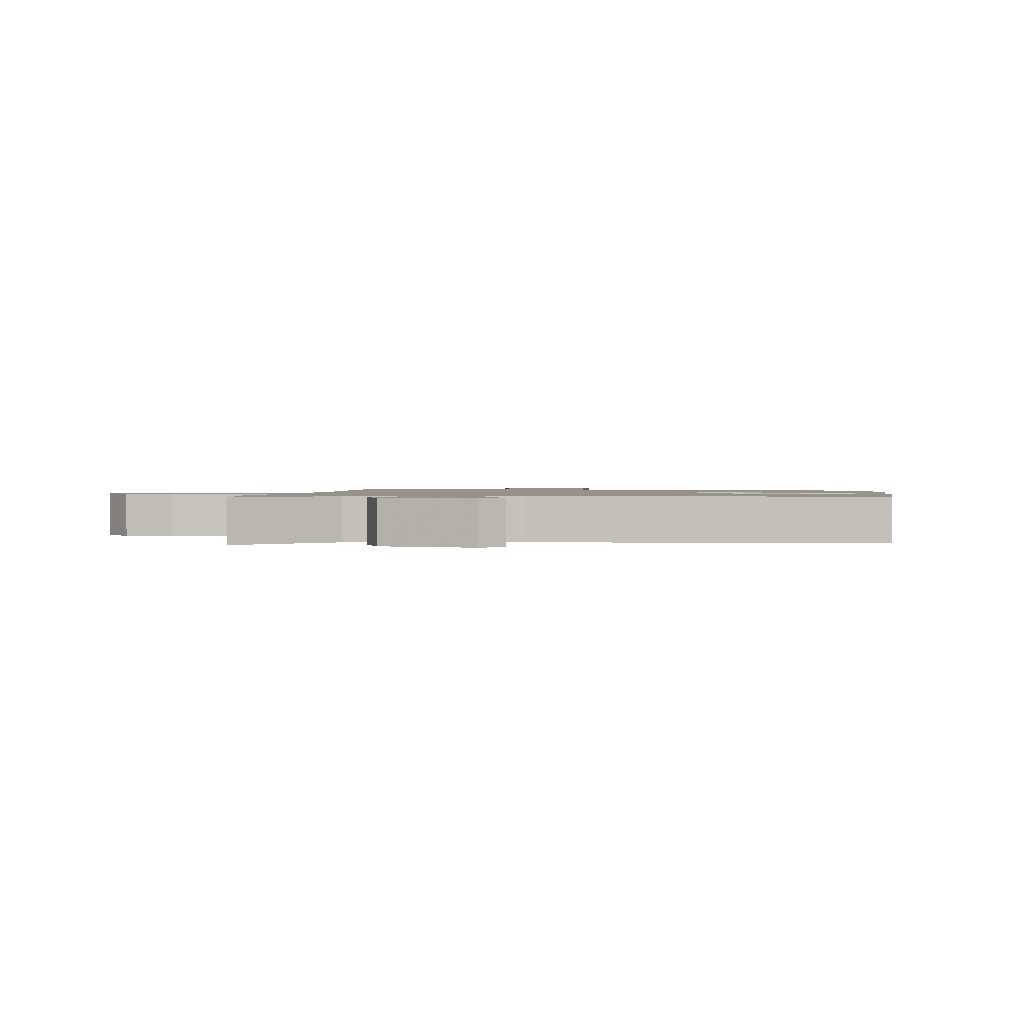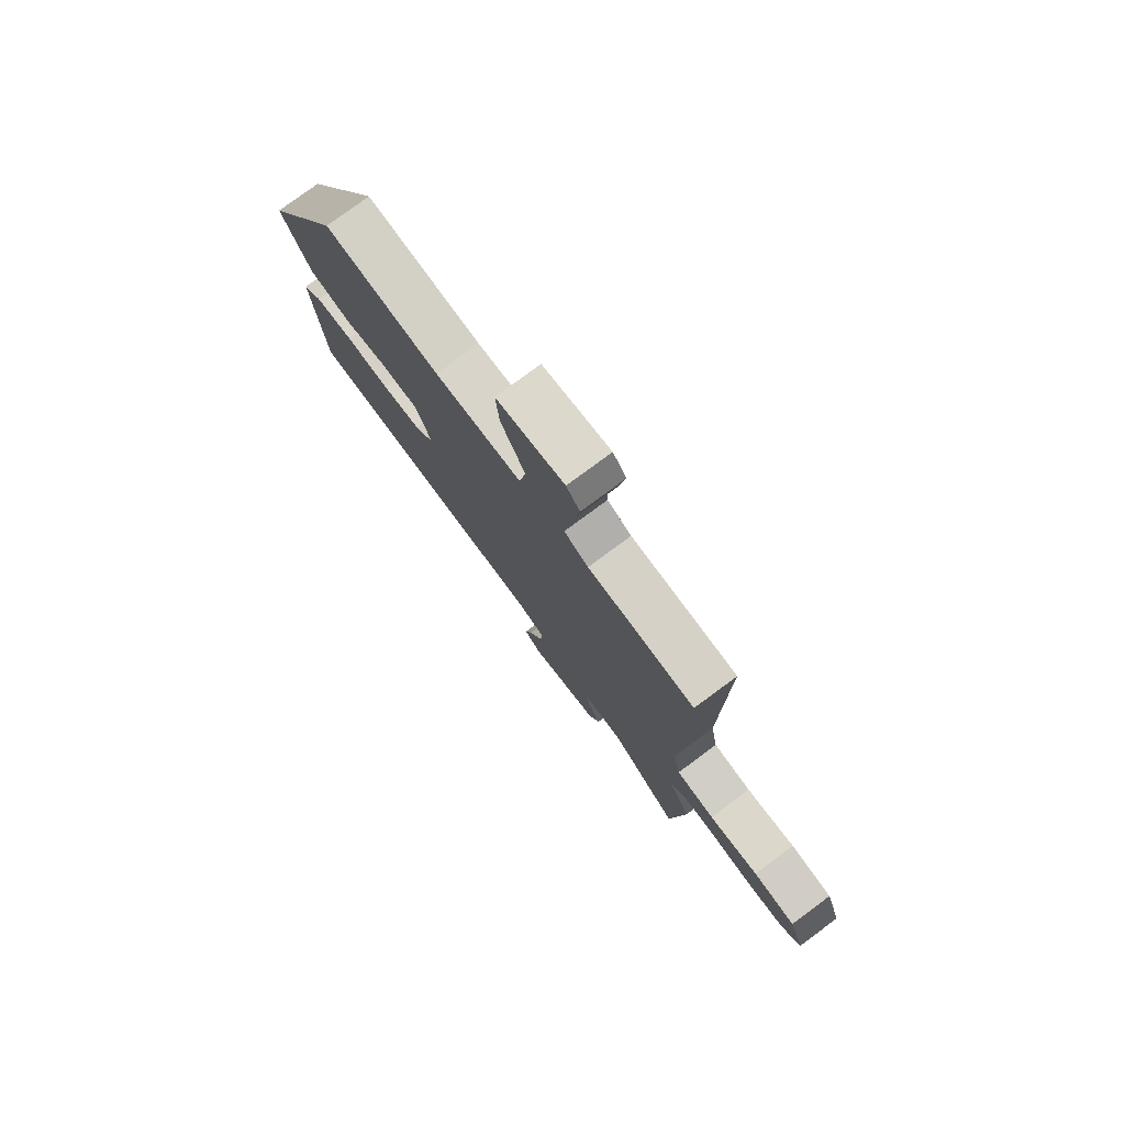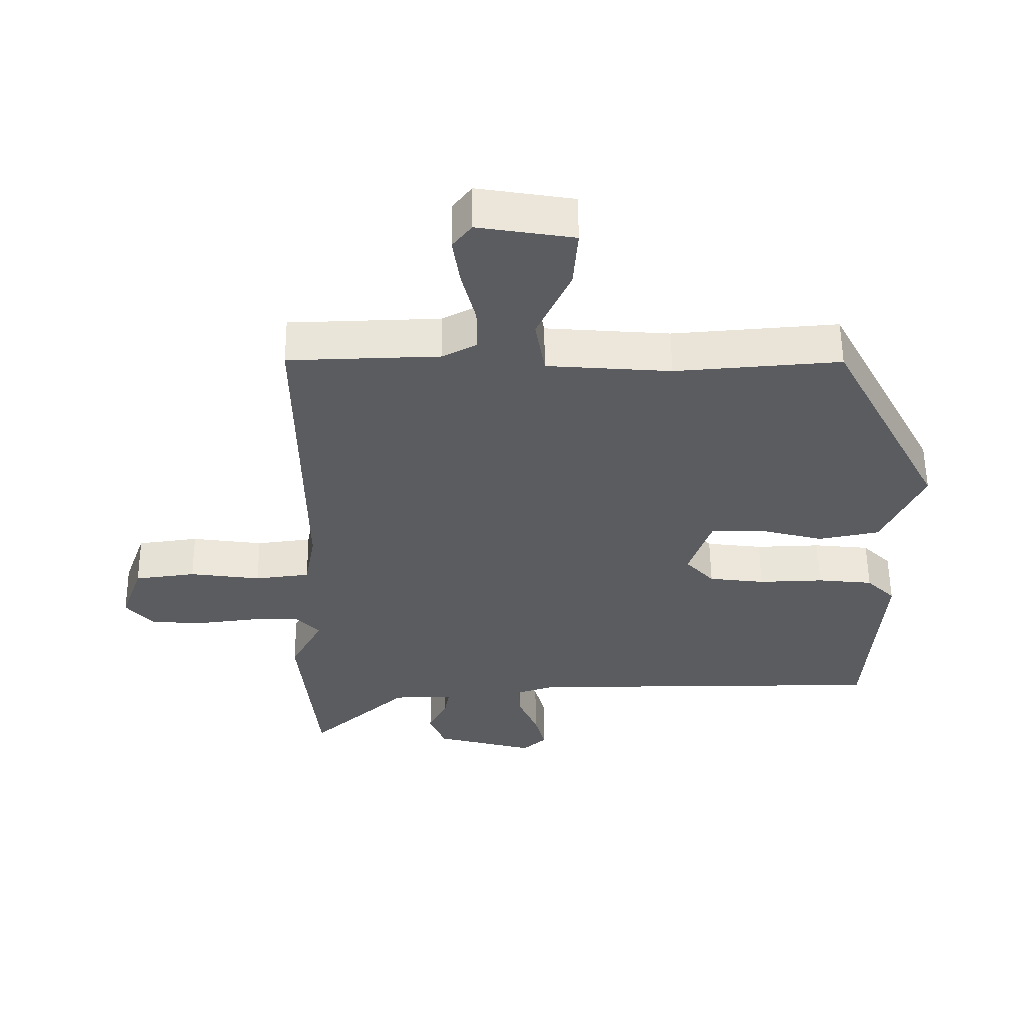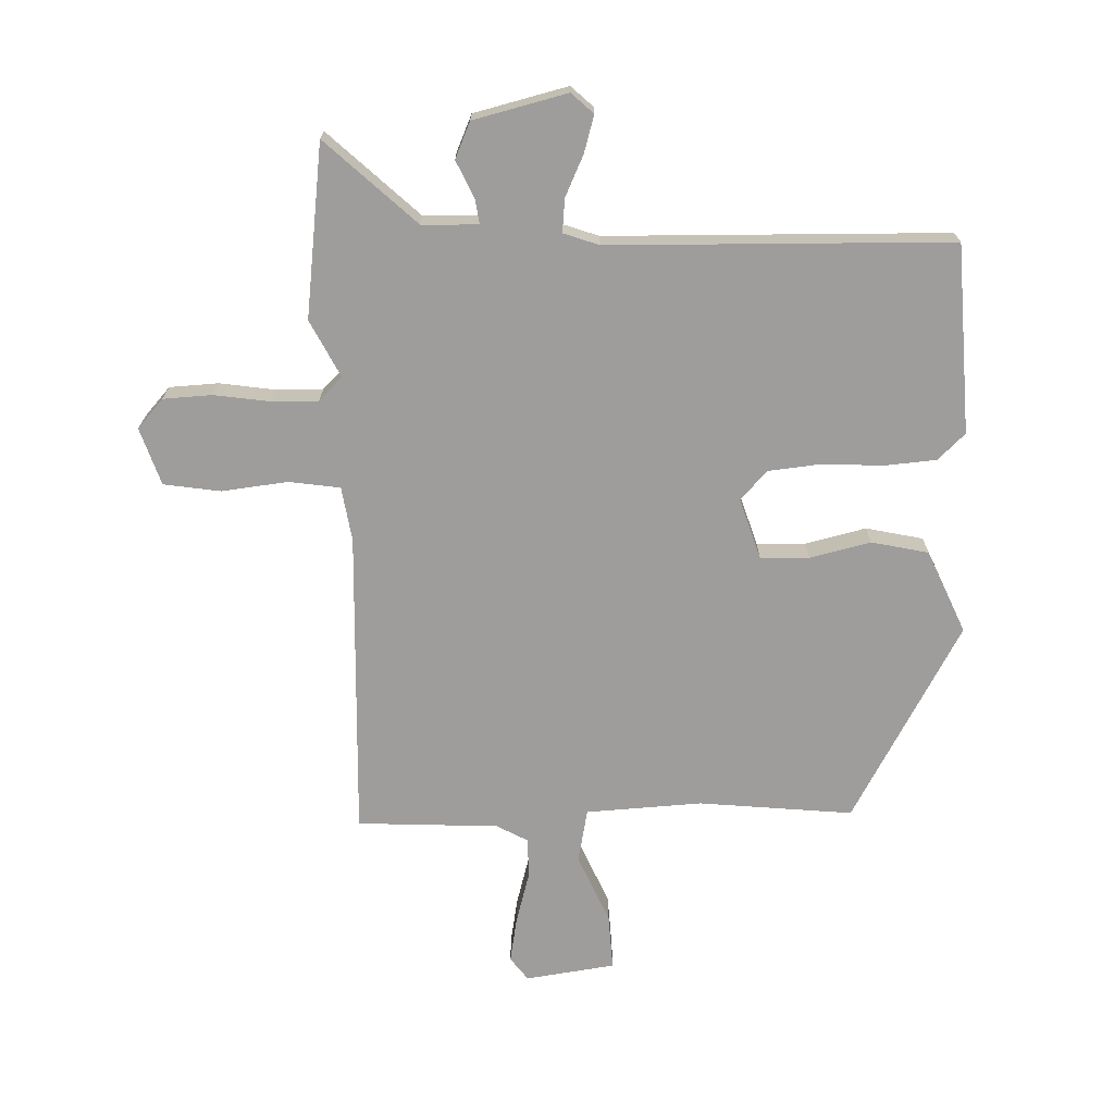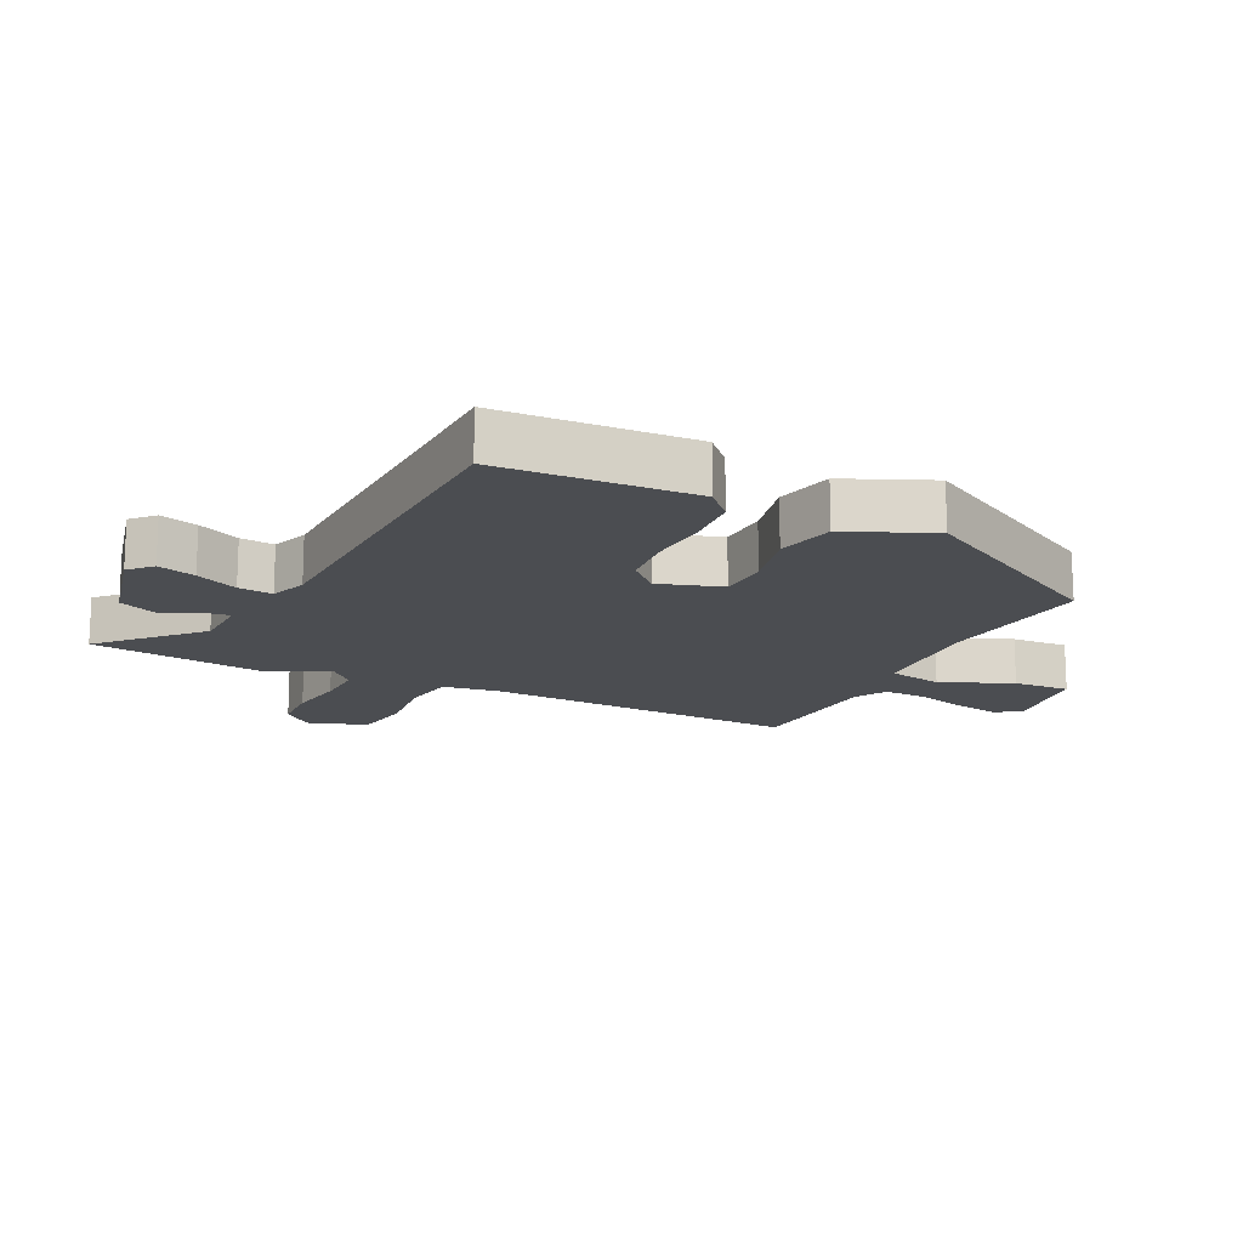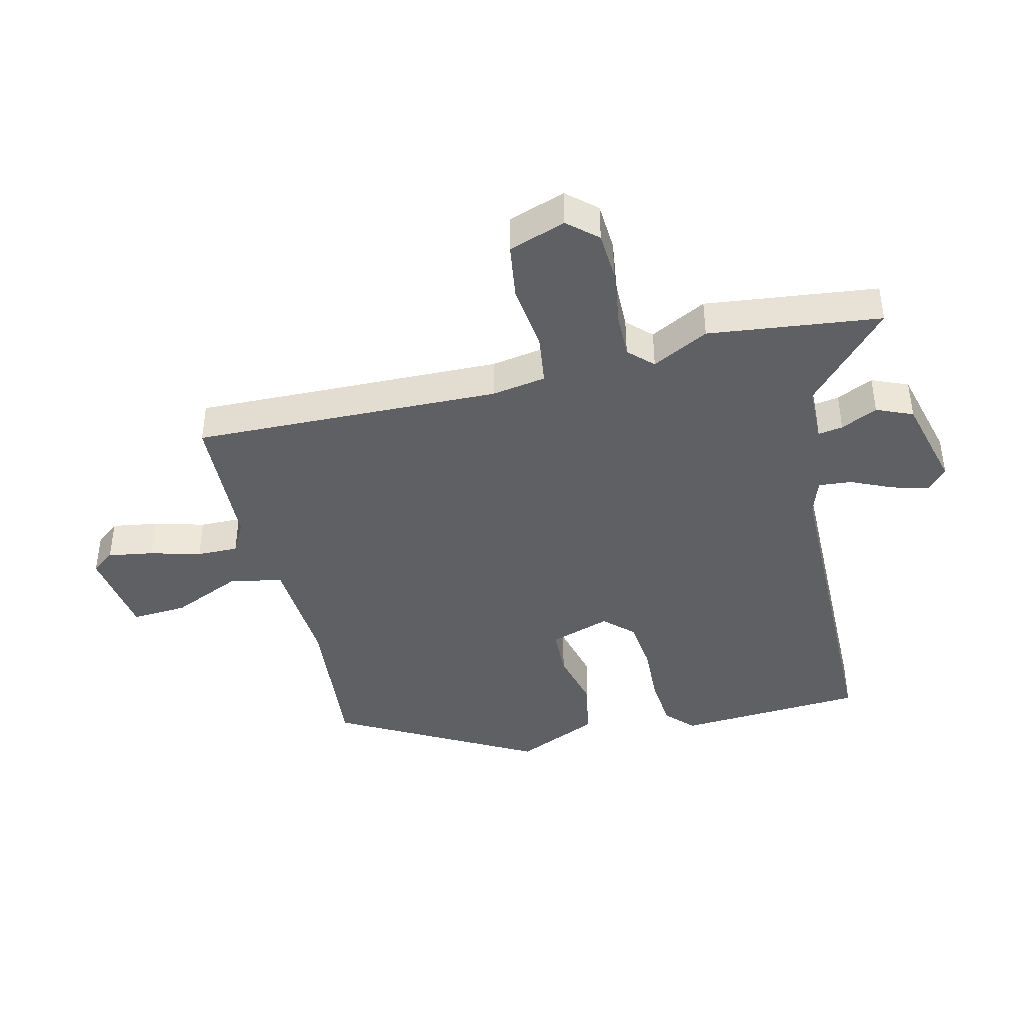
<metadata>
{"format":"obj","ext":"obj","renderer":"f3d","projection":"perspective","resolution":1024,"background":"white","views":[{"elev":1.2,"azim":-174.5,"up":"+Y"},{"elev":78.1,"azim":53.5,"up":"+Z"},{"elev":56.3,"azim":179.4,"up":"+Z"},{"elev":-70.7,"azim":-179.7,"up":"+Y"},{"elev":-15.9,"azim":-117.7,"up":"+Y"},{"elev":-42.1,"azim":102.7,"up":"+Y"}]}
</metadata>
<code>
v -0.356 0.07 0.473
v -0.106 0.07 0.454
v 0.082 0.07 0.469
v 0.097 0.07 0.556
v 0.046 0.07 0.667
v 0.039 0.07 0.757
v 0.184 0.07 0.781
v 0.213 0.07 0.744
v 0.202 0.07 0.671
v 0.181 0.07 0.588
v 0.181 0.07 0.521
v 0.233 0.07 0.494
v 0.462 0.07 0.488
v 0.456 0.07 -0.011
v 0.472 0.07 -0.099
v 0.555 0.07 -0.109
v 0.662 0.07 -0.094
v 0.754 0.07 -0.106
v 0.787 0.07 -0.198
v 0.746 0.07 -0.246
v 0.667 0.07 -0.252
v 0.577 0.07 -0.241
v 0.501 0.07 -0.241
v 0.464 0.07 -0.28
v 0.513 0.07 -0.371
v 0.484 0.07 -0.651
v 0.336 0.07 -0.519
v 0.245 0.07 -0.519
v 0.252 0.07 -0.559
v 0.281 0.07 -0.618
v 0.257 0.07 -0.677
v 0.106 0.07 -0.718
v 0.07 0.07 -0.686
v 0.086 0.07 -0.626
v 0.115 0.07 -0.559
v 0.119 0.07 -0.505
v 0.061 0.07 -0.486
v -0.491 0.07 -0.488
v -0.514 0.07 -0.183
v -0.471 0.07 -0.14
v -0.387 0.07 -0.131
v -0.289 0.07 -0.134
v -0.204 0.07 -0.123
v -0.161 0.07 -0.076
v -0.195 0.07 0.022
v -0.274 0.07 0.023
v -0.372 0.07 -0.003
v -0.465 0.07 0.015
v -0.527 0.07 0.148
v -0.356 0 0.473
v -0.106 0 0.454
v 0.082 0 0.469
v 0.097 0 0.556
v 0.046 0 0.667
v 0.039 0 0.757
v 0.184 0 0.781
v 0.213 0 0.744
v 0.202 0 0.671
v 0.181 0 0.588
v 0.181 0 0.521
v 0.233 0 0.494
v 0.462 0 0.488
v 0.456 0 -0.011
v 0.472 0 -0.099
v 0.555 0 -0.109
v 0.662 0 -0.094
v 0.754 0 -0.106
v 0.787 0 -0.198
v 0.746 0 -0.246
v 0.667 0 -0.252
v 0.577 0 -0.241
v 0.501 0 -0.241
v 0.464 0 -0.28
v 0.513 0 -0.371
v 0.484 0 -0.651
v 0.336 0 -0.519
v 0.245 0 -0.519
v 0.252 0 -0.559
v 0.281 0 -0.618
v 0.257 0 -0.677
v 0.106 0 -0.718
v 0.07 0 -0.686
v 0.086 0 -0.626
v 0.115 0 -0.559
v 0.119 0 -0.505
v 0.061 0 -0.486
v -0.491 0 -0.488
v -0.514 0 -0.183
v -0.471 0 -0.14
v -0.387 0 -0.131
v -0.289 0 -0.134
v -0.204 0 -0.123
v -0.161 0 -0.076
v -0.195 0 0.022
v -0.274 0 0.023
v -0.372 0 -0.003
v -0.465 0 0.015
v -0.527 0 0.148
f 46 47 48 49
f 45 46 49 1
f 39 40 41 42
f 37 38 39 42
f 36 37 42 43
f 32 33 34 35
f 32 35 36
f 29 30 31 32
f 28 29 32 36
f 27 28 36 43
f 24 25 26 27
f 19 20 21 22
f 19 22 23
f 16 17 18 19
f 15 16 19 23
f 12 13 14
f 11 12 14 15
f 7 8 9 10
f 5 6 7 10
f 4 5 10 11
f 3 4 11 15
f 45 1 2
f 44 45 2 3
f 24 27 43 44
f 23 24 44
f 3 15 23 44
f 98 97 96 95
f 50 98 95 94
f 91 90 89 88
f 91 88 87 86
f 92 91 86 85
f 84 83 82 81
f 85 84 81
f 81 80 79 78
f 85 81 78 77
f 92 85 77 76
f 76 75 74 73
f 71 70 69 68
f 72 71 68
f 68 67 66 65
f 72 68 65 64
f 63 62 61
f 64 63 61 60
f 59 58 57 56
f 59 56 55 54
f 60 59 54 53
f 64 60 53 52
f 51 50 94
f 52 51 94 93
f 93 92 76 73
f 93 73 72
f 93 72 64 52
f 1 50 51 2
f 2 51 52 3
f 3 52 53 4
f 4 53 54 5
f 5 54 55 6
f 6 55 56 7
f 7 56 57 8
f 8 57 58 9
f 9 58 59 10
f 10 59 60 11
f 11 60 61 12
f 12 61 62 13
f 13 62 63 14
f 14 63 64 15
f 15 64 65 16
f 16 65 66 17
f 17 66 67 18
f 18 67 68 19
f 19 68 69 20
f 20 69 70 21
f 21 70 71 22
f 22 71 72 23
f 23 72 73 24
f 24 73 74 25
f 25 74 75 26
f 26 75 76 27
f 27 76 77 28
f 28 77 78 29
f 29 78 79 30
f 30 79 80 31
f 31 80 81 32
f 32 81 82 33
f 33 82 83 34
f 34 83 84 35
f 35 84 85 36
f 36 85 86 37
f 37 86 87 38
f 38 87 88 39
f 39 88 89 40
f 40 89 90 41
f 41 90 91 42
f 42 91 92 43
f 43 92 93 44
f 44 93 94 45
f 45 94 95 46
f 46 95 96 47
f 47 96 97 48
f 48 97 98 49
f 49 98 50 1

</code>
